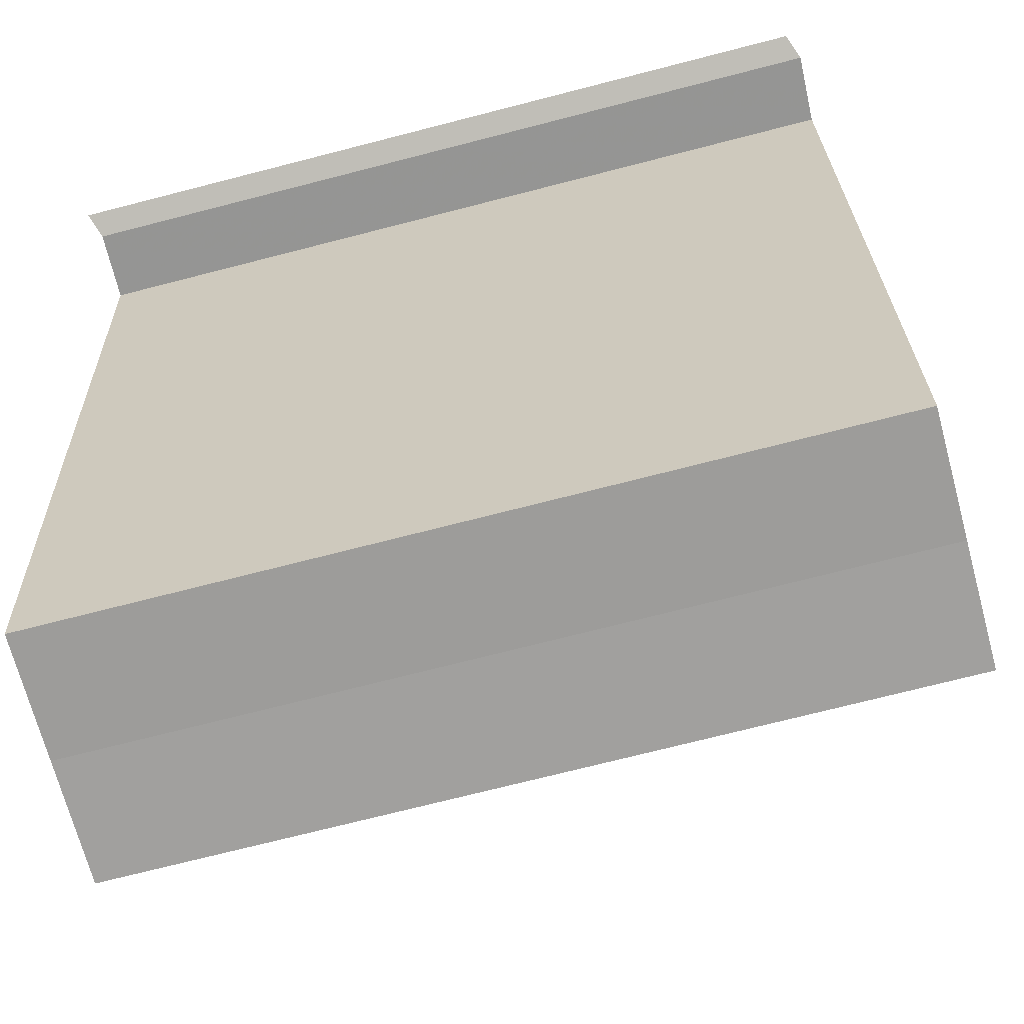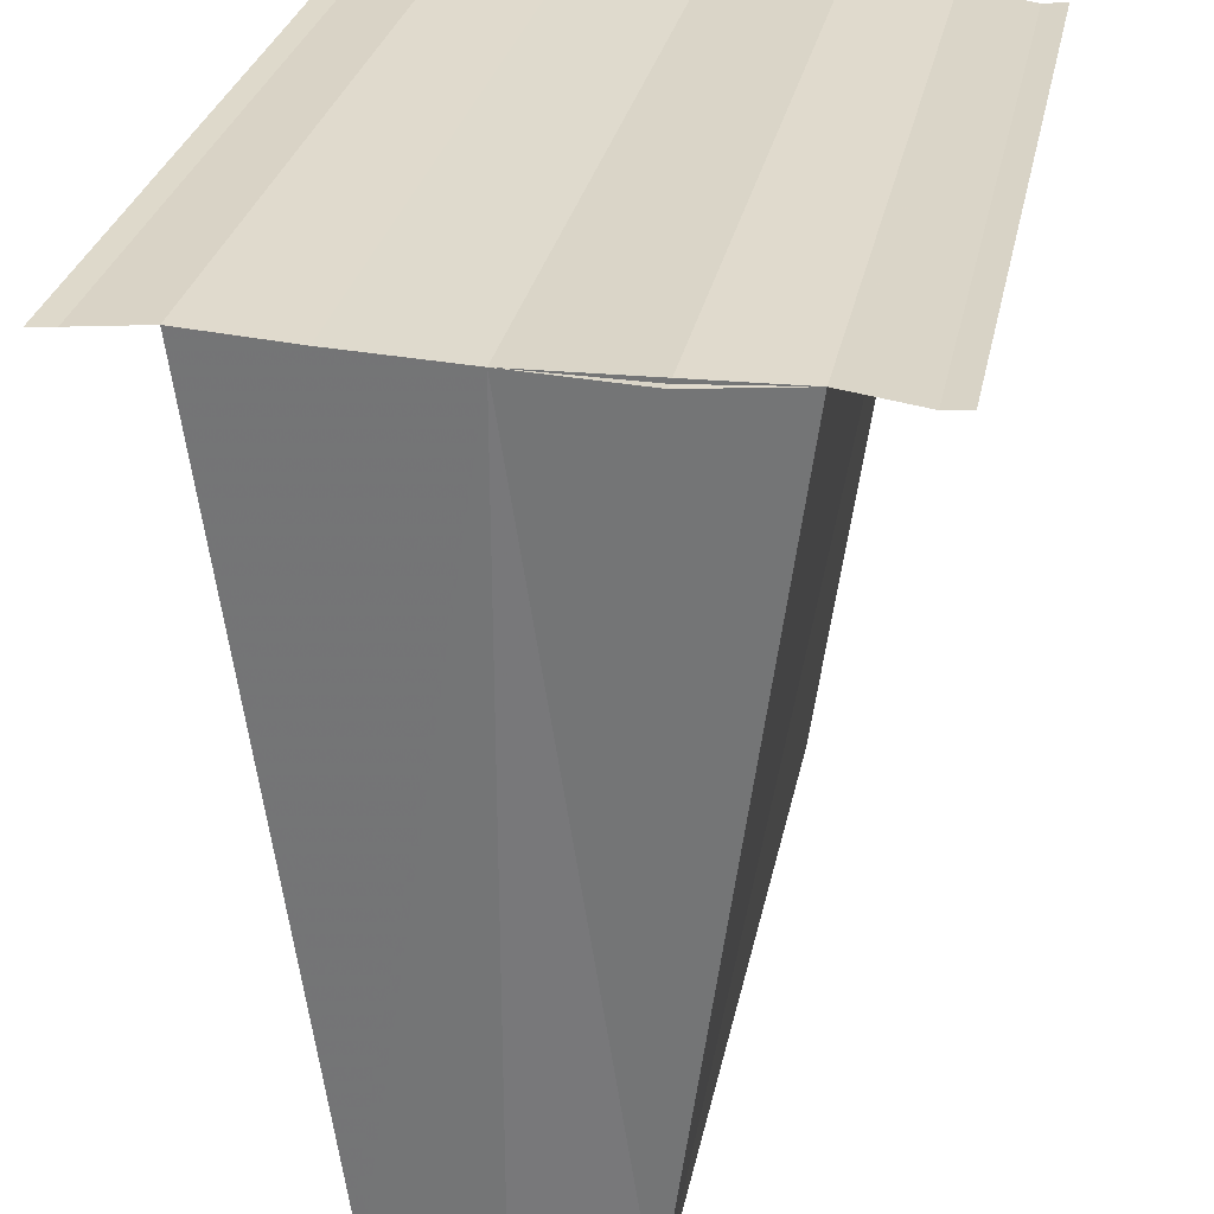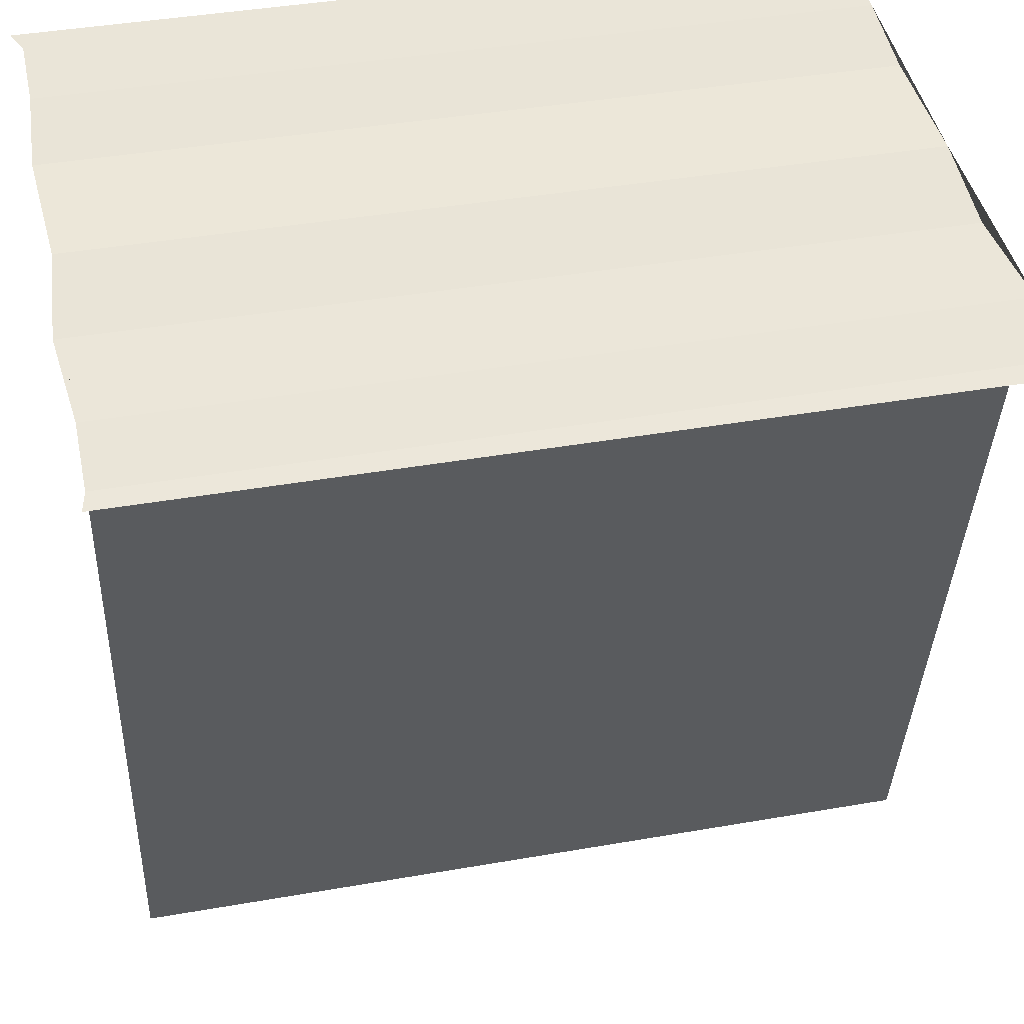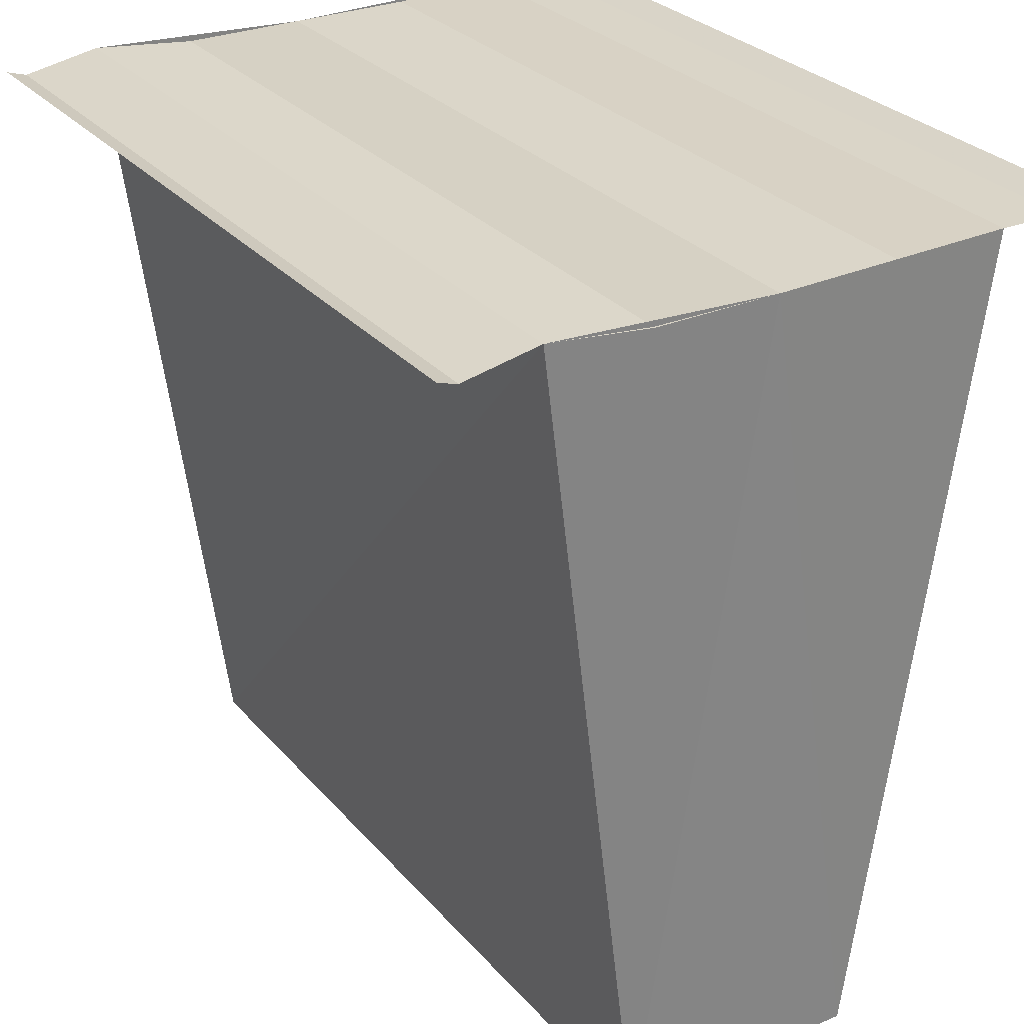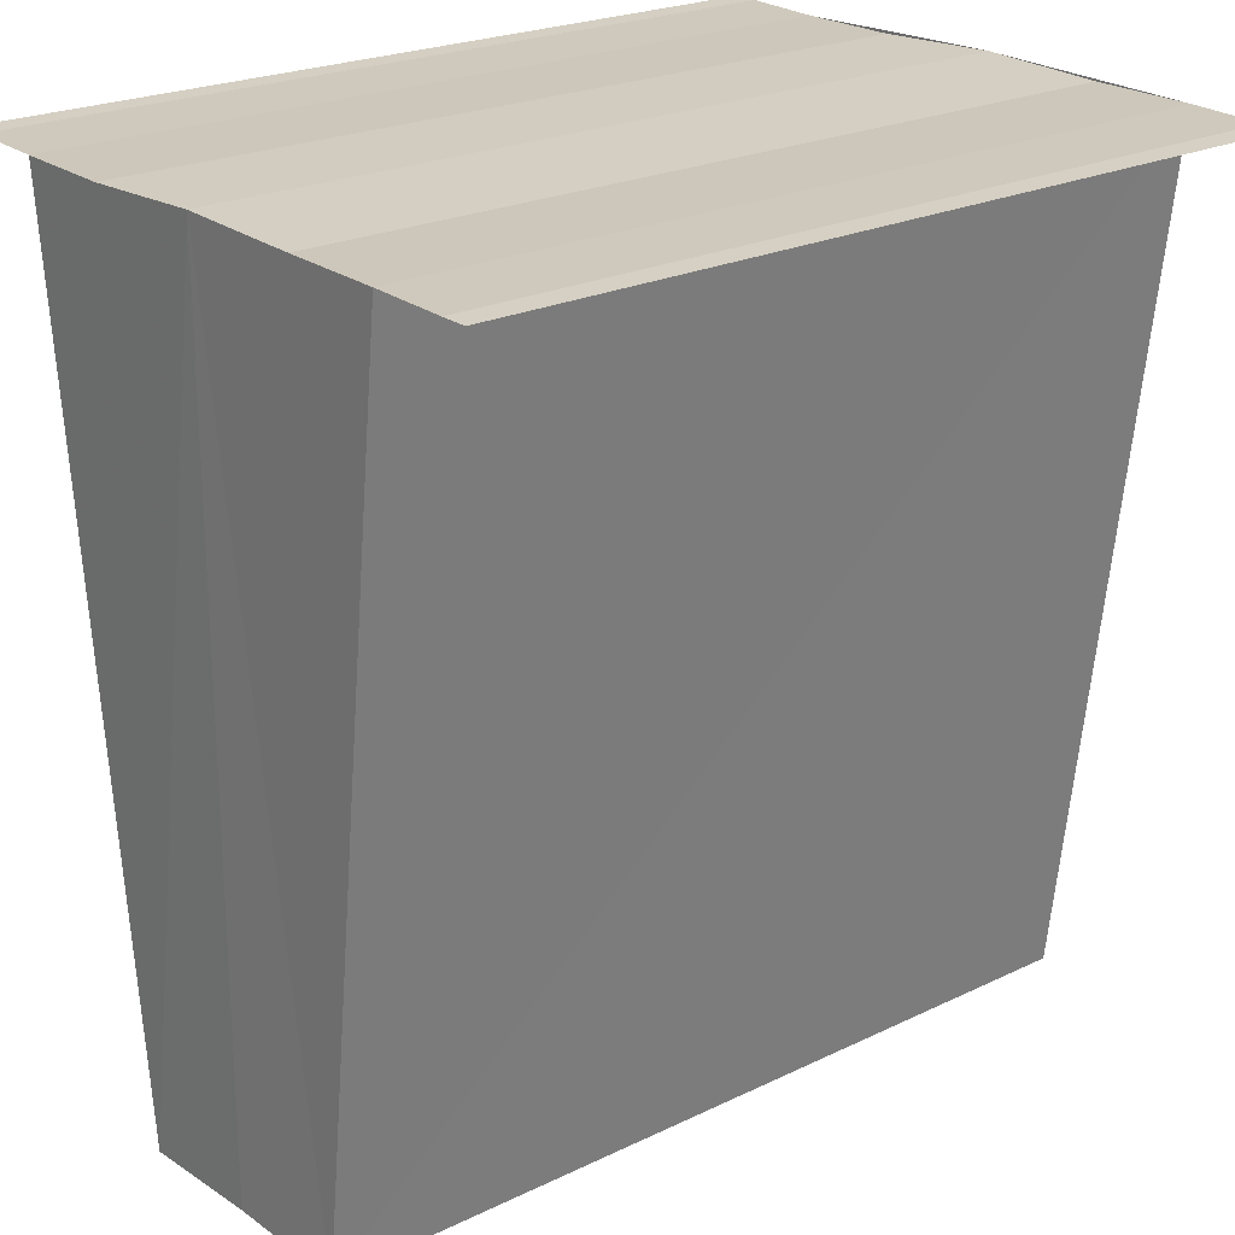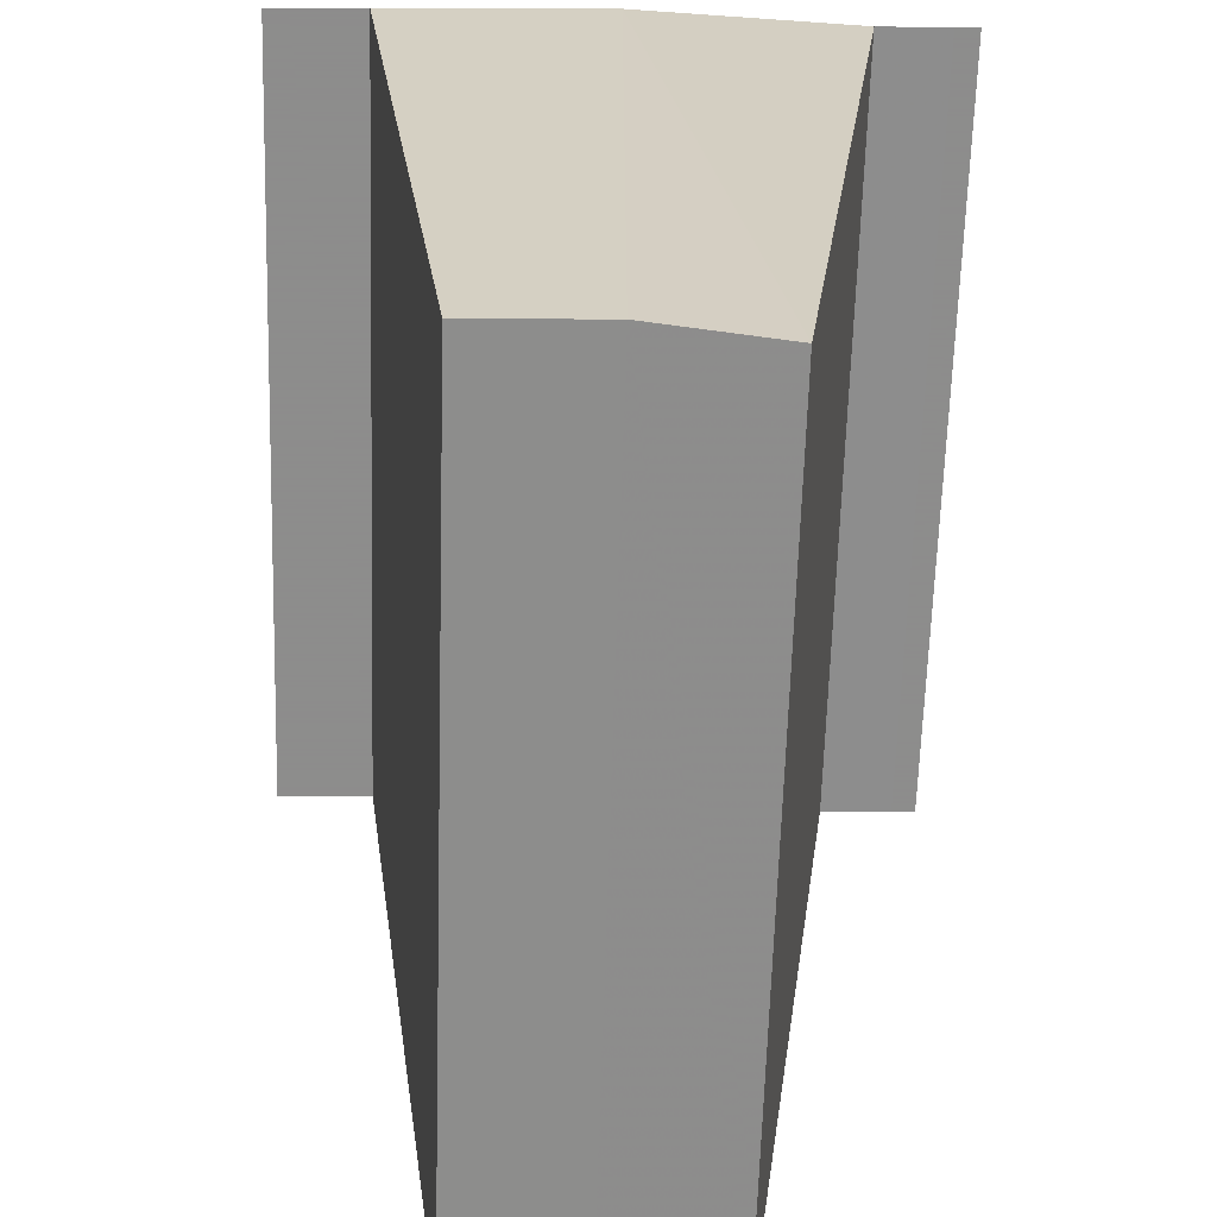
<metadata>
{"format":"obj","ext":"obj","renderer":"f3d","projection":"perspective","resolution":1024,"background":"white","views":[{"elev":-71.5,"azim":14.5,"up":"+Y"},{"elev":31.0,"azim":-78.3,"up":"+Y"},{"elev":45.3,"azim":-12.4,"up":"+Y"},{"elev":29.9,"azim":-122.3,"up":"+Y"},{"elev":22.7,"azim":140.1,"up":"+Y"},{"elev":-64.3,"azim":88.3,"up":"+Y"}]}
</metadata>
<code>
o 6619
v 2159 1870 11.72
v 2159 1870 11.72
v 2159 1870 11.72
v 2159 1870 11.73
v 2159 1870 11.73
v 2159 1870 11.72
v 2159 1870 11.72
v 2159 1870 11.72
v 2159 1870 11.72
v 2159 1870 11.72
v 2159 1870 11.72
v 2159 1870 11.72
v 2159 1870 11.73
v 2159 1870 11.73
v 2159 1870 11.73
v 2159 1870 11.73
v 2159 1870 11.72
v 2159 1870 11.72
v 2159 1870 11.72
v 2159 1870 11.72
v 2159 1870 11.72
v 2159 1870 11.72
v 2159 1870 11.72
v 2159 1870 11.72
v 2159 1870 11.72
v 2159 1870 11.73
v 2159 1870 11.73
v 2159 1870 11.73
v 2159 1870 11.73
v 2159 1870 11.73
v 2159 1870 11.73
v 2159 1870 11.73
v 2159 1870 11.72
v 2159 1870 11.72
v 2159 1870 11.72
v 2159 1870 11.72
v 2159 1870 11.72
v 2159 1870 11.72
v 2159 1870 11.72
v 2159 1870 11.72
v 2159 1870 11.72
v 2159 1870 11.72
v 2159 1870 11.72
v 2159 1870 11.72
v 2159 1870 11.73
v 2159 1870 11.73
v 2159 1870 11.73
v 2159 1870 11.73
v 2159 1870 11.73
v 2159 1870 11.72
v 2159 1870 11.72
v 2159 1870 11.72
v 2159 1870 11.73
v 2159 1870 11.73
v 2159 1870 11.73
v 2159 1870 11.73
v 2159 1870 11.73
v 2159 1870 11.73
v 2159 1870 11.73
f 1 2 3
f 4 1 5
f 5 6 7
f 7 8 9
f 10 8 11
f 10 12 8
f 10 11 13
f 10 13 14
f 15 13 16
f 17 12 18
f 19 12 18
f 20 21 17
f 22 21 19
f 22 23 19
f 19 24 25
f 26 27 15
f 26 28 15
f 29 28 30
f 15 31 32
f 30 31 32
f 33 34 35
f 36 34 37
f 37 38 39
f 35 38 39
f 40 41 35
f 42 41 43
f 41 10 43
f 43 10 44
f 10 45 44
f 45 46 47
f 44 45 47
f 47 14 48
f 44 48 49
f 44 49 50
f 44 50 51
f 44 51 52
f 53 14 54
f 53 55 56
f 57 58 53
f 57 59 53

</code>
